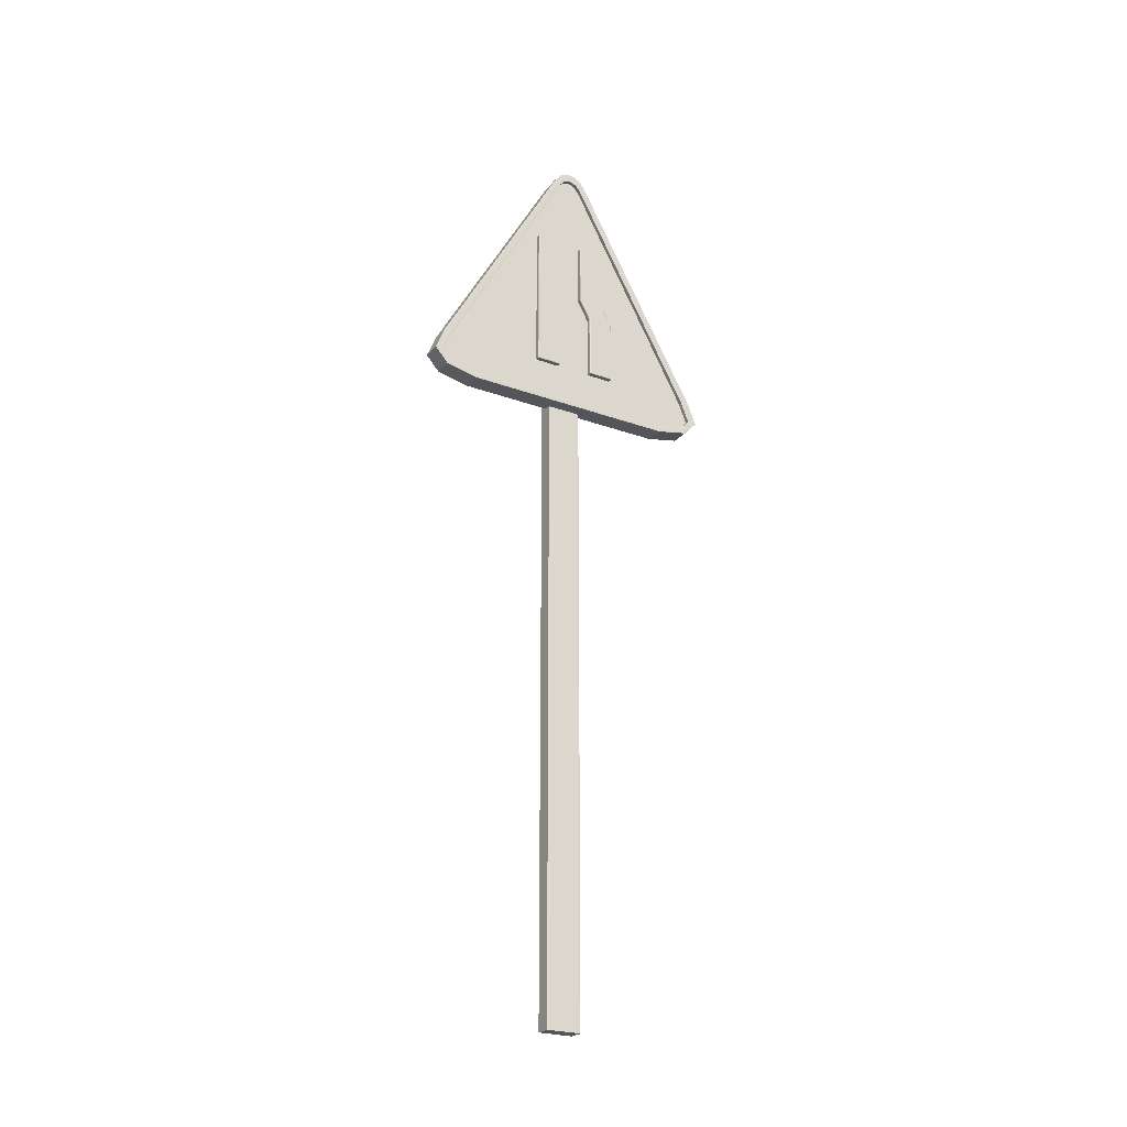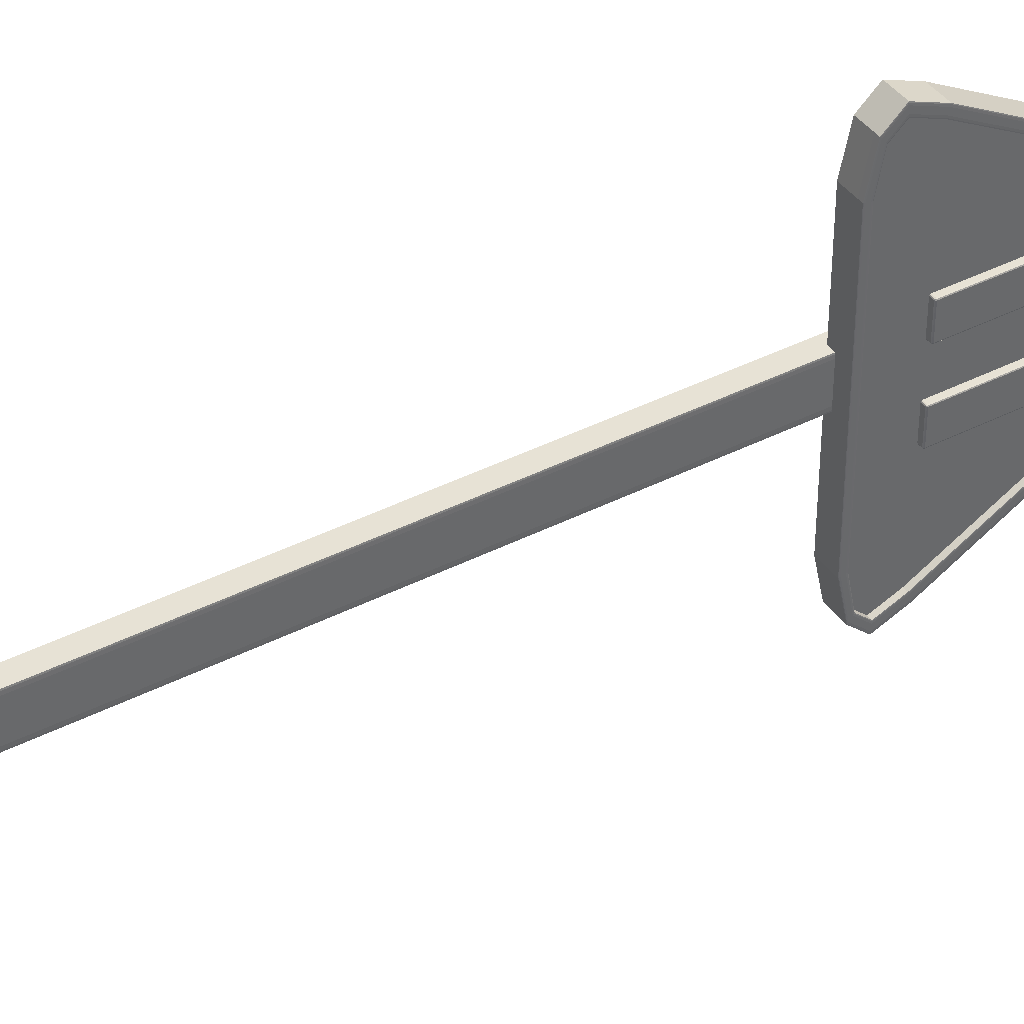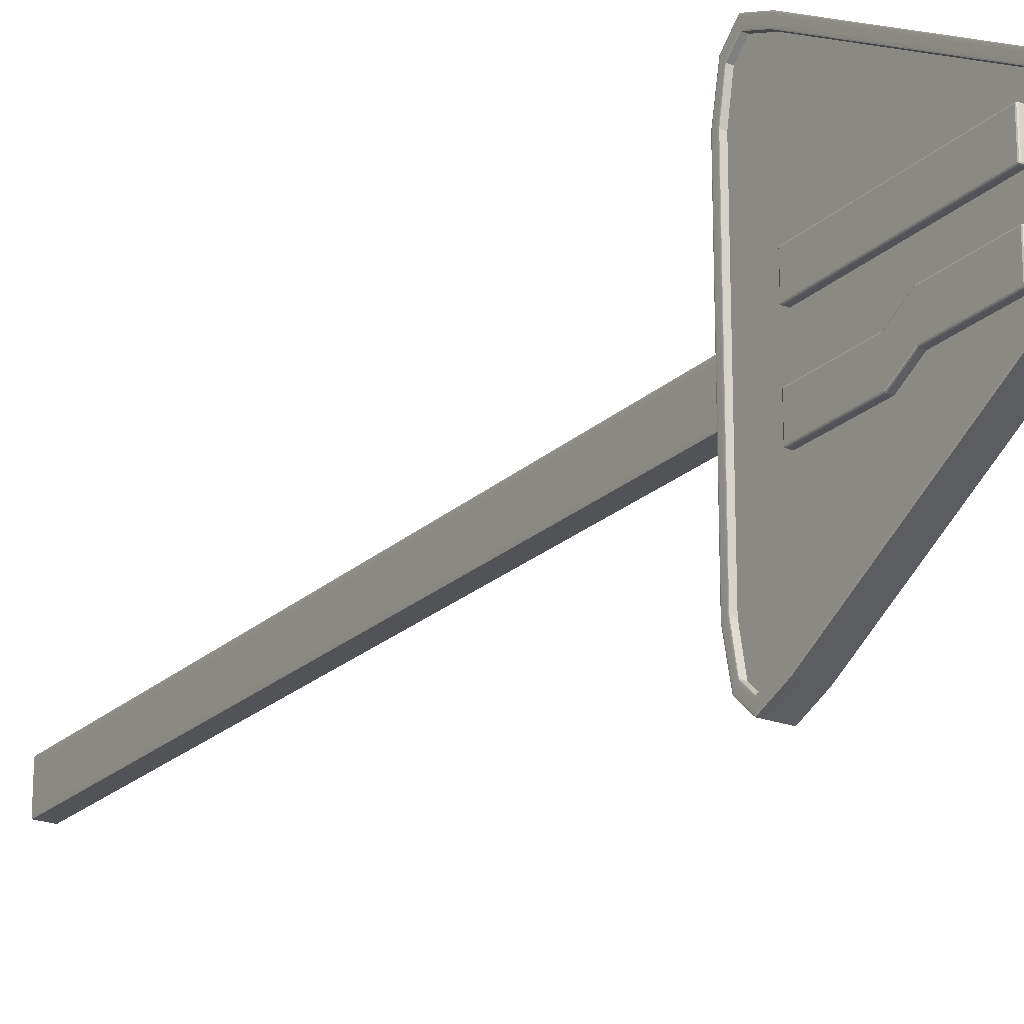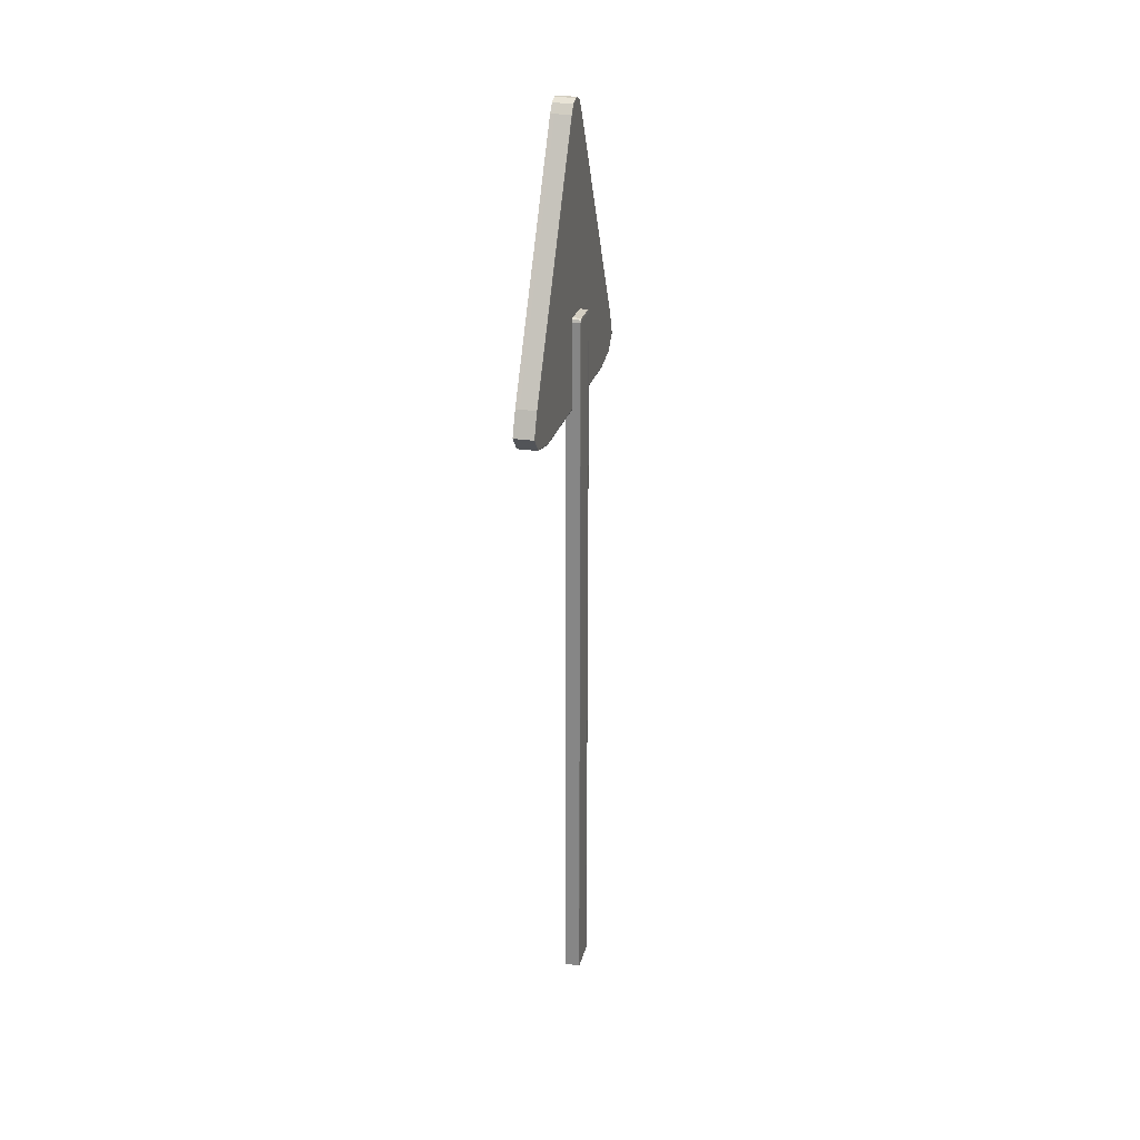
<metadata>
{"format":"obj","ext":"obj","renderer":"f3d","projection":"perspective","resolution":1024,"background":"white","views":[{"elev":-24.6,"azim":59.1,"up":"+Y"},{"elev":40.4,"azim":57.9,"up":"+Z"},{"elev":-22.1,"azim":146.9,"up":"+Z"},{"elev":25.0,"azim":-166.4,"up":"+Y"}]}
</metadata>
<code>
o Triangulo
v 0.01434 2.424 0.4067
v 0.01434 2.516 0.4949
v 0.01434 2.442 0.5016
v 0.01434 2.46 0.5176
v 0.01434 2.516 -0.4973
v 0.01434 2.424 -0.4091
v 0.01434 2.46 -0.52
v 0.01434 2.442 -0.504
v 0.01434 3.367 0.02158
v 0.01434 3.386 0.00528
v 0.01434 3.382 0.0101
v 0.01434 3.386 -0.007694
v 0.01434 3.367 -0.024
v 0.01434 3.382 -0.01252
v 0.01434 2.368 -0.4161
v 0.01434 2.395 -0.5408
v 0.01434 2.45 -0.5915
v 0.01434 2.54 -0.5547
v 0.01434 2.395 0.5384
v 0.01434 2.368 0.4137
v 0.01434 2.45 0.5891
v 0.01434 2.54 0.5523
v 0.01434 3.44 -0.0431
v 0.01434 3.453 -0.01195
v 0.01434 3.409 -0.06847
v 0.01434 3.453 0.009538
v 0.01434 3.44 0.04068
v 0.01434 3.409 0.06606
v -0.04462 2.538 0.5454
v -0.0442 2.54 0.5523
v -0.04449 2.54 0.5502
v -0.04462 2.374 0.4127
v -0.0442 2.368 0.4137
v -0.04449 2.37 0.4134
v -0.04462 2.451 0.581
v -0.0442 2.45 0.5891
v -0.04449 2.45 0.5868
v -0.04462 2.399 0.5334
v -0.0442 2.395 0.5384
v -0.04449 2.396 0.5369
v -0.04462 2.374 -0.4151
v -0.0442 2.368 -0.4161
v -0.04449 2.37 -0.4158
v -0.04462 2.538 -0.5478
v -0.0442 2.54 -0.5547
v -0.04449 2.54 -0.5527
v -0.04462 2.399 -0.5358
v -0.0442 2.395 -0.5408
v -0.04449 2.396 -0.5393
v -0.04462 2.451 -0.5834
v -0.0442 2.45 -0.5915
v -0.04449 2.45 -0.5892
v -0.04462 3.445 0.008764
v -0.0442 3.453 0.009538
v -0.04449 3.451 0.009311
v -0.04462 3.403 0.06159
v -0.0442 3.409 0.06606
v -0.04449 3.407 0.06474
v -0.04462 3.433 0.03791
v -0.0442 3.44 0.04068
v -0.04449 3.438 0.03987
v -0.04462 3.403 -0.064
v -0.0442 3.409 -0.06847
v -0.04449 3.407 -0.06716
v -0.04462 3.445 -0.01118
v -0.0442 3.453 -0.01195
v -0.04449 3.451 -0.01172
v -0.04462 3.433 -0.04032
v -0.0442 3.44 -0.0431
v -0.04449 3.438 -0.04228
v 0.02991 2.368 -0.4161
v 0.03033 2.374 -0.4151
v 0.0302 2.37 -0.4158
v 0.03033 2.399 -0.5358
v 0.02991 2.395 -0.5408
v 0.0302 2.396 -0.5393
v 0.03033 2.451 -0.5834
v 0.02991 2.45 -0.5915
v 0.0302 2.45 -0.5892
v 0.03033 2.538 -0.5478
v 0.02991 2.54 -0.5547
v 0.0302 2.54 -0.5527
v 0.02991 2.395 0.5384
v 0.03033 2.399 0.5334
v 0.03021 2.396 0.5369
v 0.03033 2.374 0.4127
v 0.02991 2.368 0.4137
v 0.03021 2.37 0.4134
v 0.02991 2.45 0.5891
v 0.03033 2.451 0.581
v 0.03021 2.45 0.5868
v 0.02991 2.54 0.5523
v 0.03033 2.538 0.5454
v 0.03021 2.54 0.5502
v 0.02991 3.44 -0.04312
v 0.03033 3.433 -0.04035
v 0.0302 3.438 -0.04231
v 0.03033 3.445 -0.01118
v 0.02991 3.453 -0.01196
v 0.0302 3.451 -0.01173
v 0.02991 3.409 -0.0685
v 0.03033 3.403 -0.06404
v 0.0302 3.407 -0.06719
v 0.02991 3.453 0.009545
v 0.03033 3.445 0.00877
v 0.0302 3.451 0.009317
v 0.03033 3.433 0.03793
v 0.02991 3.44 0.04071
v 0.0302 3.438 0.03989
v 0.03033 3.403 0.06162
v 0.02991 3.409 0.06609
v 0.0302 3.407 0.06478
v 0.03033 2.385 -0.4129
v 0.02991 2.39 -0.412
v 0.0302 2.389 -0.4122
v 0.02991 2.411 -0.5197
v 0.03033 2.407 -0.5247
v 0.0302 2.41 -0.5212
v 0.02991 2.453 -0.5574
v 0.03033 2.452 -0.5655
v 0.0302 2.453 -0.5598
v 0.02991 2.531 -0.5255
v 0.03033 2.533 -0.5324
v 0.0302 2.532 -0.5276
v 0.03033 2.407 0.5223
v 0.02991 2.411 0.5173
v 0.03021 2.41 0.5188
v 0.02991 2.39 0.4095
v 0.03033 2.385 0.4105
v 0.03021 2.389 0.4098
v 0.03033 2.452 0.5631
v 0.02991 2.453 0.555
v 0.03021 2.453 0.5573
v 0.03033 2.533 0.53
v 0.02991 2.531 0.5231
v 0.03021 2.532 0.5251
v 0.03033 3.417 -0.03426
v 0.02991 3.41 -0.03153
v 0.0302 3.412 -0.03233
v 0.02991 3.419 -0.008717
v 0.03033 3.427 -0.009482
v 0.0302 3.422 -0.008941
v 0.03033 3.392 -0.05425
v 0.02991 3.387 -0.04988
v 0.0302 3.388 -0.05116
v 0.03033 3.427 0.007068
v 0.02991 3.419 0.006303
v 0.0302 3.422 0.006527
v 0.02991 3.41 0.02912
v 0.03033 3.417 0.03184
v 0.0302 3.412 0.02992
v 0.02991 3.387 0.04747
v 0.03033 3.392 0.05184
v 0.0302 3.388 0.04875
v -0.07543 -0.02946 0.06488
v -0.07619 -0.02946 0.05128
v -0.07597 -0.02946 0.06089
v -0.07543 2.691 0.06488
v -0.07543 2.706 0.05128
v -0.07619 2.691 0.05128
v -0.07543 2.702 0.06089
v -0.07587 2.7 0.05913
v -0.07597 2.702 0.05128
v -0.07597 2.691 0.06089
v -0.07619 -0.02946 -0.05369
v -0.07543 -0.02946 -0.06729
v -0.07597 -0.02946 -0.06331
v -0.07543 2.706 -0.05369
v -0.07543 2.691 -0.06729
v -0.07619 2.691 -0.05369
v -0.07543 2.702 -0.06331
v -0.07587 2.7 -0.06154
v -0.07597 2.691 -0.06331
v -0.07597 2.702 -0.05369
v -0.0192 -0.02946 0.05128
v -0.01996 -0.02946 0.06488
v -0.01942 -0.02946 0.06089
v -0.01996 2.706 0.05128
v -0.01996 2.691 0.06488
v -0.0192 2.691 0.05128
v -0.01996 2.702 0.06089
v -0.01952 2.7 0.05913
v -0.01942 2.691 0.06089
v -0.01942 2.702 0.05128
v -0.01996 -0.02946 -0.06729
v -0.0192 -0.02946 -0.05369
v -0.01942 -0.02946 -0.06331
v -0.01996 2.706 -0.05369
v -0.0192 2.691 -0.05369
v -0.01996 2.691 -0.06729
v -0.01942 2.702 -0.05369
v -0.01952 2.7 -0.06154
v -0.01942 2.691 -0.06331
v -0.01996 2.702 -0.06331
v -0.01938 2.538 0.1408
v -0.01938 2.541 0.1444
v -0.023 2.541 0.1408
v -0.01938 2.539 0.1434
v -0.02147 2.539 0.1429
v -0.02194 2.541 0.1434
v -0.02194 2.539 0.1408
v -0.01938 3.105 0.1444
v -0.01938 3.109 0.1408
v -0.023 3.105 0.1408
v -0.01938 3.108 0.1434
v -0.02147 3.107 0.1429
v -0.02194 3.108 0.1408
v -0.02194 3.105 0.1434
v -0.01938 2.538 0.04772
v -0.023 2.541 0.04772
v -0.01938 2.541 0.0441
v -0.02194 2.539 0.04772
v -0.02147 2.539 0.04563
v -0.02194 2.541 0.04516
v -0.01938 2.539 0.04516
v -0.01938 3.109 0.04772
v -0.01938 3.105 0.0441
v -0.023 3.105 0.04772
v -0.01938 3.108 0.04516
v -0.02147 3.107 0.04563
v -0.02194 3.105 0.04516
v -0.02194 3.108 0.04772
v 0.02879 2.538 0.1408
v 0.0324 2.541 0.1408
v 0.02879 2.541 0.1444
v 0.03134 2.539 0.1408
v 0.03087 2.539 0.1429
v 0.03134 2.541 0.1434
v 0.02879 2.539 0.1434
v 0.02879 3.109 0.1408
v 0.02879 3.105 0.1444
v 0.0324 3.105 0.1408
v 0.02879 3.108 0.1434
v 0.03087 3.107 0.1429
v 0.03134 3.105 0.1434
v 0.03134 3.108 0.1408
v 0.02879 2.538 0.04772
v 0.02879 2.541 0.0441
v 0.0324 2.541 0.04772
v 0.02879 2.539 0.04516
v 0.03087 2.539 0.04563
v 0.03134 2.541 0.04516
v 0.03134 2.539 0.04772
v 0.02879 3.109 0.04772
v 0.0324 3.105 0.04772
v 0.02879 3.105 0.0441
v 0.03134 3.108 0.04772
v 0.03087 3.107 0.04563
v 0.03134 3.105 0.04516
v 0.02879 3.108 0.04516
v -0.01938 2.538 -0.0947
v -0.01938 2.541 -0.09109
v -0.023 2.541 -0.0947
v -0.01938 2.539 -0.09215
v -0.02147 2.539 -0.09262
v -0.02194 2.541 -0.09215
v -0.02194 2.539 -0.0947
v -0.01938 3.105 -0.04845
v -0.01938 3.109 -0.05207
v -0.023 3.105 -0.05207
v -0.01938 3.108 -0.04951
v -0.02147 3.107 -0.04998
v -0.02194 3.108 -0.05207
v -0.02194 3.105 -0.04951
v -0.01938 2.538 -0.1878
v -0.023 2.541 -0.1878
v -0.01938 2.541 -0.1914
v -0.02194 2.539 -0.1878
v -0.02147 2.539 -0.1899
v -0.02194 2.541 -0.1904
v -0.01938 2.539 -0.1904
v -0.01938 3.109 -0.1452
v -0.01938 3.105 -0.1488
v -0.023 3.105 -0.1452
v -0.01938 3.108 -0.1477
v -0.02147 3.107 -0.1473
v -0.02194 3.105 -0.1477
v -0.02194 3.108 -0.1452
v 0.02879 2.538 -0.0947
v 0.0324 2.541 -0.0947
v 0.02879 2.541 -0.09109
v 0.03134 2.539 -0.0947
v 0.03087 2.539 -0.09262
v 0.03134 2.541 -0.09215
v 0.02879 2.539 -0.09215
v 0.02879 3.109 -0.05207
v 0.02879 3.105 -0.04845
v 0.0324 3.105 -0.05207
v 0.02879 3.108 -0.04951
v 0.03087 3.107 -0.04998
v 0.03134 3.105 -0.04951
v 0.03134 3.108 -0.05207
v 0.02879 2.538 -0.1878
v 0.02879 2.541 -0.1914
v 0.0324 2.541 -0.1878
v 0.02879 2.539 -0.1904
v 0.03087 2.539 -0.1899
v 0.03134 2.541 -0.1904
v 0.03134 2.539 -0.1878
v 0.02879 3.109 -0.1452
v 0.0324 3.105 -0.1452
v 0.02879 3.105 -0.1488
v 0.03134 3.108 -0.1452
v 0.03087 3.107 -0.1473
v 0.03134 3.105 -0.1477
v 0.02879 3.108 -0.1477
v -0.01938 2.864 -0.04845
v -0.02194 2.864 -0.04951
v -0.023 2.864 -0.05207
v -0.01938 2.864 -0.1488
v -0.02194 2.864 -0.1477
v -0.023 2.864 -0.1452
v 0.0324 2.864 -0.1452
v 0.03134 2.864 -0.1477
v 0.02879 2.864 -0.1488
v 0.02879 2.864 -0.04845
v 0.03134 2.864 -0.04951
v 0.0324 2.864 -0.05207
v -0.02194 2.786 -0.09215
v -0.023 2.786 -0.0947
v -0.01938 2.786 -0.1914
v 0.0324 2.786 -0.1878
v 0.02879 2.786 -0.09109
v -0.01938 2.786 -0.09109
v -0.02194 2.786 -0.1904
v -0.023 2.786 -0.1878
v 0.03134 2.786 -0.1904
v 0.02879 2.786 -0.1914
v 0.03134 2.786 -0.09215
v 0.0324 2.786 -0.0947
v 0.01434 2.39 -0.412
v 0.01434 2.411 -0.5197
v 0.01434 2.453 -0.5574
v 0.01434 2.531 -0.5255
v 0.01434 2.411 0.5173
v 0.01434 2.39 0.4095
v 0.01434 2.453 0.555
v 0.01434 2.531 0.5231
v 0.01434 3.41 -0.03152
v 0.01434 3.419 -0.008713
v 0.01434 3.387 -0.04986
v 0.01434 3.419 0.006299
v 0.01434 3.41 0.0291
v 0.01434 3.387 0.04744
f 1 6 5 13 9 2
f 15 20 33 42
f 48 51 17 16
f 41 32 38 35 29 56 59 53 65 68 62 44 50 47
f 51 45 18 17
f 54 60 27 26
f 18 45 63 25
f 19 21 36 39
f 42 48 16 15
f 30 22 28 57
f 20 19 39 33
f 16 75 71 15
f 24 23 69 66
f 66 54 26 24
f 23 25 63 69
f 60 57 28 27
f 17 78 75 16
f 338 135 132 337
f 117 74 77 120
f 337 132 126 335
f 28 111 108 27
f 334 122 144 341
f 134 93 90 131
f 333 119 122 334
f 129 86 72 113
f 332 116 119 333
f 335 126 128 336
f 21 89 92 22
f 339 138 140 340
f 123 80 102 143
f 15 71 87 20
f 18 81 78 17
f 25 101 81 18
f 19 83 89 21
f 125 84 86 129
f 22 92 111 28
f 113 72 74 117
f 23 95 101 25
f 137 96 98 141
f 27 108 104 26
f 336 128 114 331
f 146 105 107 150
f 24 99 95 23
f 20 87 83 19
f 344 152 135 338
f 150 107 110 153
f 331 114 116 332
f 120 77 80 123
f 143 102 96 137
f 341 144 138 339
f 340 140 147 342
f 131 90 84 125
f 141 98 105 146
f 343 149 152 344
f 153 110 93 134
f 26 104 99 24
f 342 147 149 343
f 47 49 43 41
f 49 48 42 43
f 50 52 49 47
f 52 51 48 49
f 44 46 52 50
f 46 45 51 52
f 32 34 40 38
f 34 33 39 40
f 38 40 37 35
f 40 39 36 37
f 35 37 31 29
f 37 36 30 31
f 41 43 34 32
f 43 42 33 34
f 65 67 70 68
f 67 66 69 70
f 68 70 64 62
f 70 69 63 64
f 59 61 55 53
f 61 60 54 55
f 56 58 61 59
f 58 57 60 61
f 53 55 67 65
f 55 54 66 67
f 29 31 58 56
f 31 30 57 58
f 62 64 46 44
f 64 63 45 46
f 72 73 76 74
f 73 71 75 76
f 74 76 79 77
f 76 75 78 79
f 77 79 82 80
f 79 78 81 82
f 84 85 88 86
f 85 83 87 88
f 90 91 85 84
f 91 89 83 85
f 93 94 91 90
f 94 92 89 91
f 86 88 73 72
f 88 87 71 73
f 96 97 100 98
f 97 95 99 100
f 102 103 97 96
f 103 101 95 97
f 105 106 109 107
f 106 104 108 109
f 107 109 112 110
f 109 108 111 112
f 98 100 106 105
f 100 99 104 106
f 110 112 94 93
f 112 111 92 94
f 101 103 82 81
f 103 102 80 82
f 114 115 118 116
f 115 113 117 118
f 116 118 121 119
f 118 117 120 121
f 119 121 124 122
f 121 120 123 124
f 126 127 130 128
f 127 125 129 130
f 132 133 127 126
f 133 131 125 127
f 135 136 133 132
f 136 134 131 133
f 128 130 115 114
f 130 129 113 115
f 138 139 142 140
f 139 137 141 142
f 144 145 139 138
f 145 143 137 139
f 147 148 151 149
f 148 146 150 151
f 149 151 154 152
f 151 150 153 154
f 140 142 148 147
f 142 141 146 148
f 152 154 136 135
f 154 153 134 136
f 143 145 124 123
f 145 144 122 124
f 21 22 30 36
f 176 179 158 155
f 186 189 180 175
f 188 168 159 178
f 156 160 170 165
f 166 169 190 185
f 158 161 162 164
f 159 163 162 161
f 160 164 162 163
f 168 171 172 174
f 169 173 172 171
f 170 174 172 173
f 178 181 182 184
f 179 183 182 181
f 180 184 182 183
f 188 191 192 194
f 189 193 192 191
f 190 194 192 193
f 155 158 164 157
f 157 164 160 156
f 159 168 174 163
f 163 174 170 160
f 169 166 167 173
f 173 167 165 170
f 168 188 194 171
f 171 194 190 169
f 189 186 187 193
f 193 187 185 190
f 188 178 184 191
f 191 184 180 189
f 179 176 177 183
f 183 177 175 180
f 178 159 161 181
f 181 161 158 179
f 165 167 166 185 187 186 175 177 176 155 157 156
f 225 231 202 196
f 239 245 232 224
f 244 216 203 230
f 197 204 218 210
f 211 217 246 238
f 195 198 199 201
f 196 200 199 198
f 197 201 199 200
f 202 205 206 208
f 203 207 206 205
f 204 208 206 207
f 209 212 213 215
f 210 214 213 212
f 211 215 213 214
f 216 219 220 222
f 217 221 220 219
f 218 222 220 221
f 223 226 227 229
f 224 228 227 226
f 225 229 227 228
f 230 233 234 236
f 231 235 234 233
f 232 236 234 235
f 237 240 241 243
f 238 242 241 240
f 239 243 241 242
f 244 247 248 250
f 245 249 248 247
f 246 250 248 249
f 209 195 201 212
f 212 201 197 210
f 196 202 208 200
f 200 208 204 197
f 203 216 222 207
f 207 222 218 204
f 217 211 214 221
f 221 214 210 218
f 237 209 215 240
f 240 215 211 238
f 216 244 250 219
f 219 250 246 217
f 245 239 242 249
f 249 242 238 246
f 223 237 243 226
f 226 243 239 224
f 244 230 236 247
f 247 236 232 245
f 231 225 228 235
f 235 228 224 232
f 195 223 229 198
f 198 229 225 196
f 230 203 205 233
f 233 205 202 231
f 209 237 223 195
f 316 287 258 307
f 313 301 288 318
f 300 272 259 286
f 309 260 274 312
f 310 273 302 315
f 251 254 255 257
f 252 256 255 254
f 253 257 255 256
f 258 261 262 264
f 259 263 262 261
f 260 264 262 263
f 265 268 269 271
f 266 270 269 268
f 267 271 269 270
f 272 275 276 278
f 273 277 276 275
f 274 278 276 277
f 279 282 283 285
f 280 284 283 282
f 281 285 283 284
f 286 289 290 292
f 287 291 290 289
f 288 292 290 291
f 293 296 297 299
f 294 298 297 296
f 295 299 297 298
f 300 303 304 306
f 301 305 304 303
f 302 306 304 305
f 265 251 257 268
f 268 257 253 266
f 307 258 264 308
f 308 264 260 309
f 259 272 278 263
f 263 278 274 260
f 321 267 270 325
f 325 270 266 326
f 293 265 271 296
f 296 271 267 294
f 272 300 306 275
f 275 306 302 273
f 322 295 298 327
f 327 298 294 328
f 279 293 299 282
f 282 299 295 280
f 300 286 292 303
f 303 292 288 301
f 323 281 284 329
f 329 284 280 330
f 251 279 285 254
f 254 285 281 252
f 286 259 261 289
f 289 261 258 287
f 265 293 279 251
f 291 317 318 288
f 287 316 317 291
f 305 314 315 302
f 301 313 314 305
f 277 311 312 274
f 273 310 311 277
f 319 308 309 320
f 324 307 308 319
f 321 310 315 328
f 320 309 312 326
f 322 313 318 330
f 323 316 307 324
f 281 323 324 252
f 295 322 330 280
f 253 320 326 266
f 267 321 328 294
f 252 324 319 256
f 256 319 320 253
f 317 329 330 318
f 316 323 329 317
f 314 327 328 315
f 313 322 327 314
f 311 325 326 312
f 310 321 325 311
f 6 331 332 8
f 8 332 333 7
f 7 333 334 5
f 3 335 336 1
f 4 337 335 3
f 2 338 337 4
f 1 336 331 6
f 14 339 340 12
f 13 341 339 14
f 10 342 343 11
f 11 343 344 9
f 12 340 342 10
f 9 344 338 2
f 5 334 341 13
f 2 4 3 1
f 6 8 7 5
f 13 14 11 9
f 14 12 10 11

</code>
